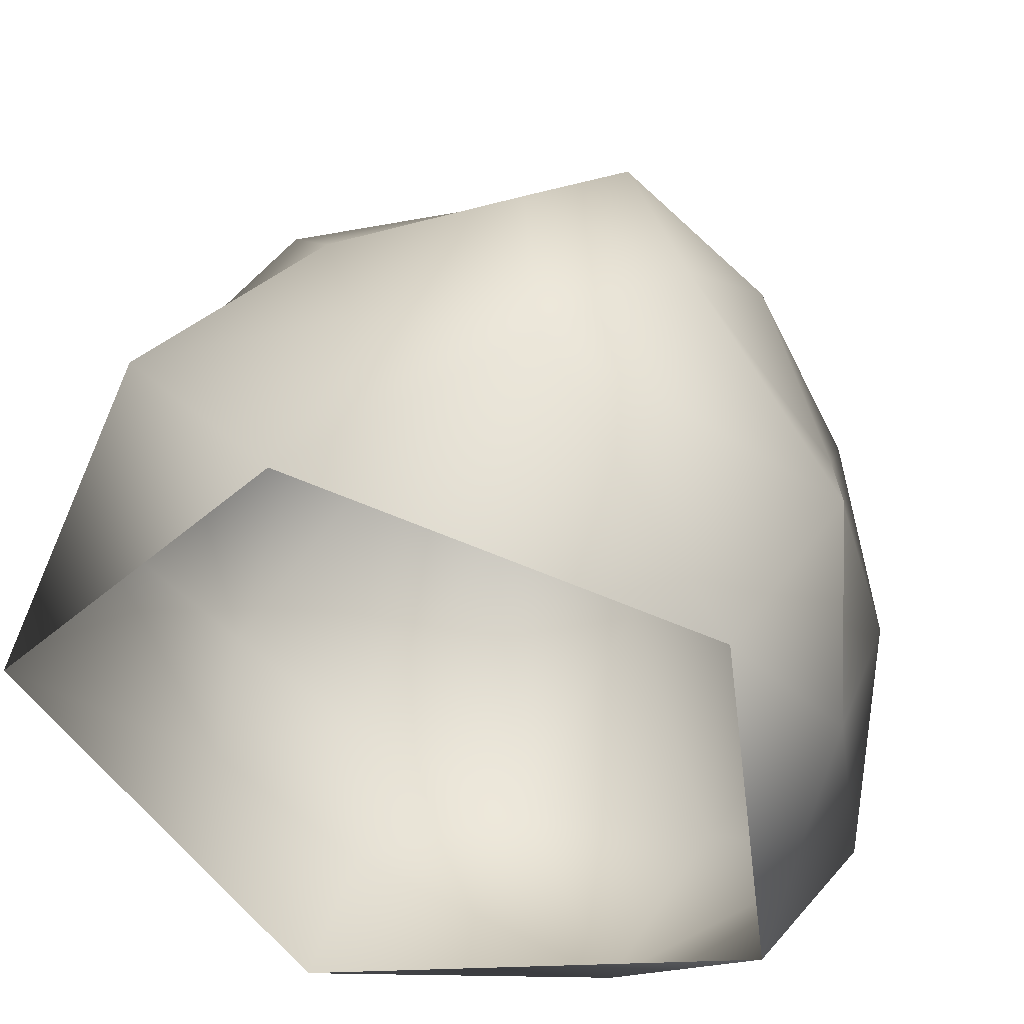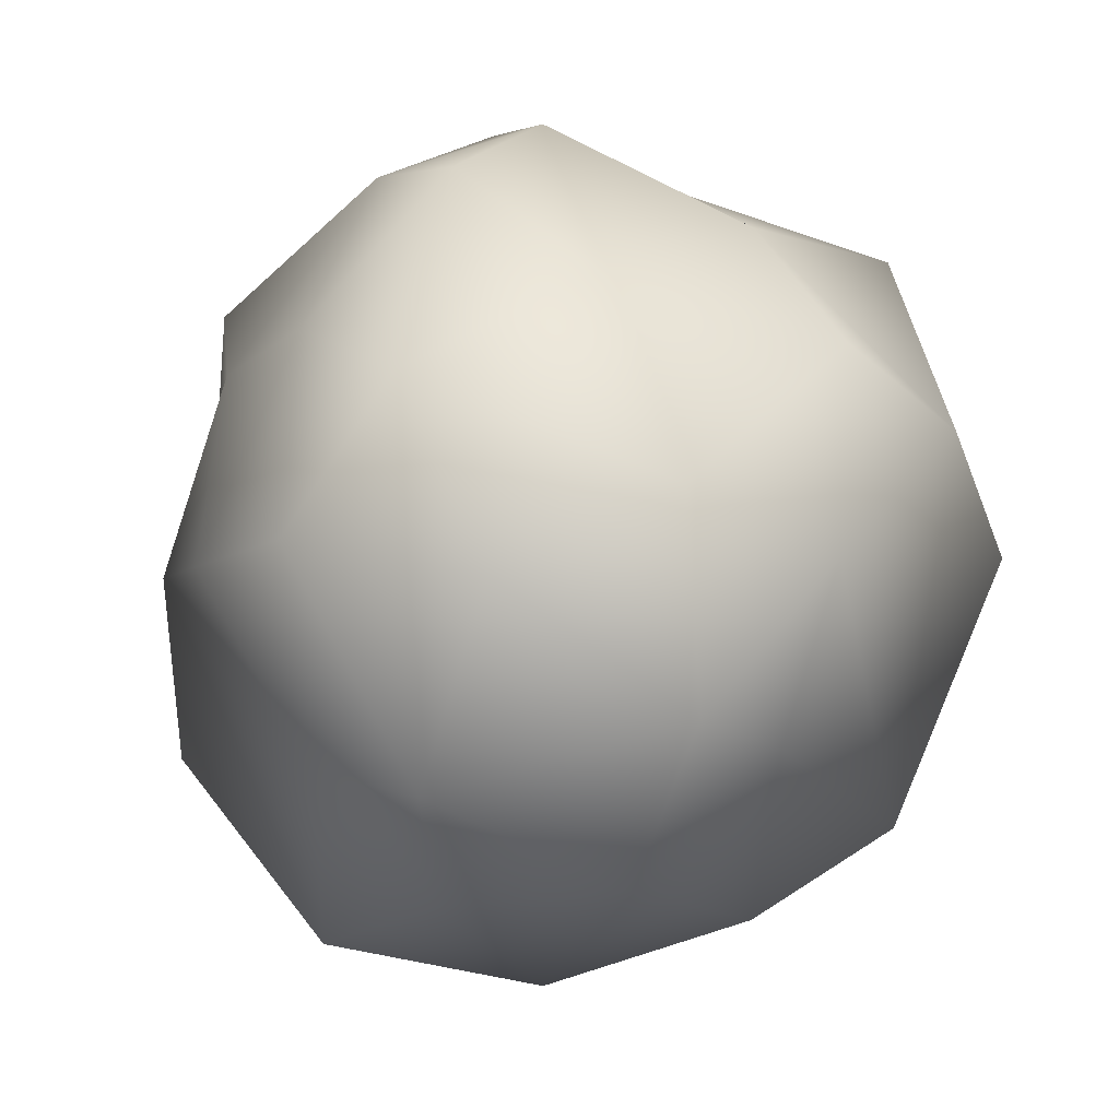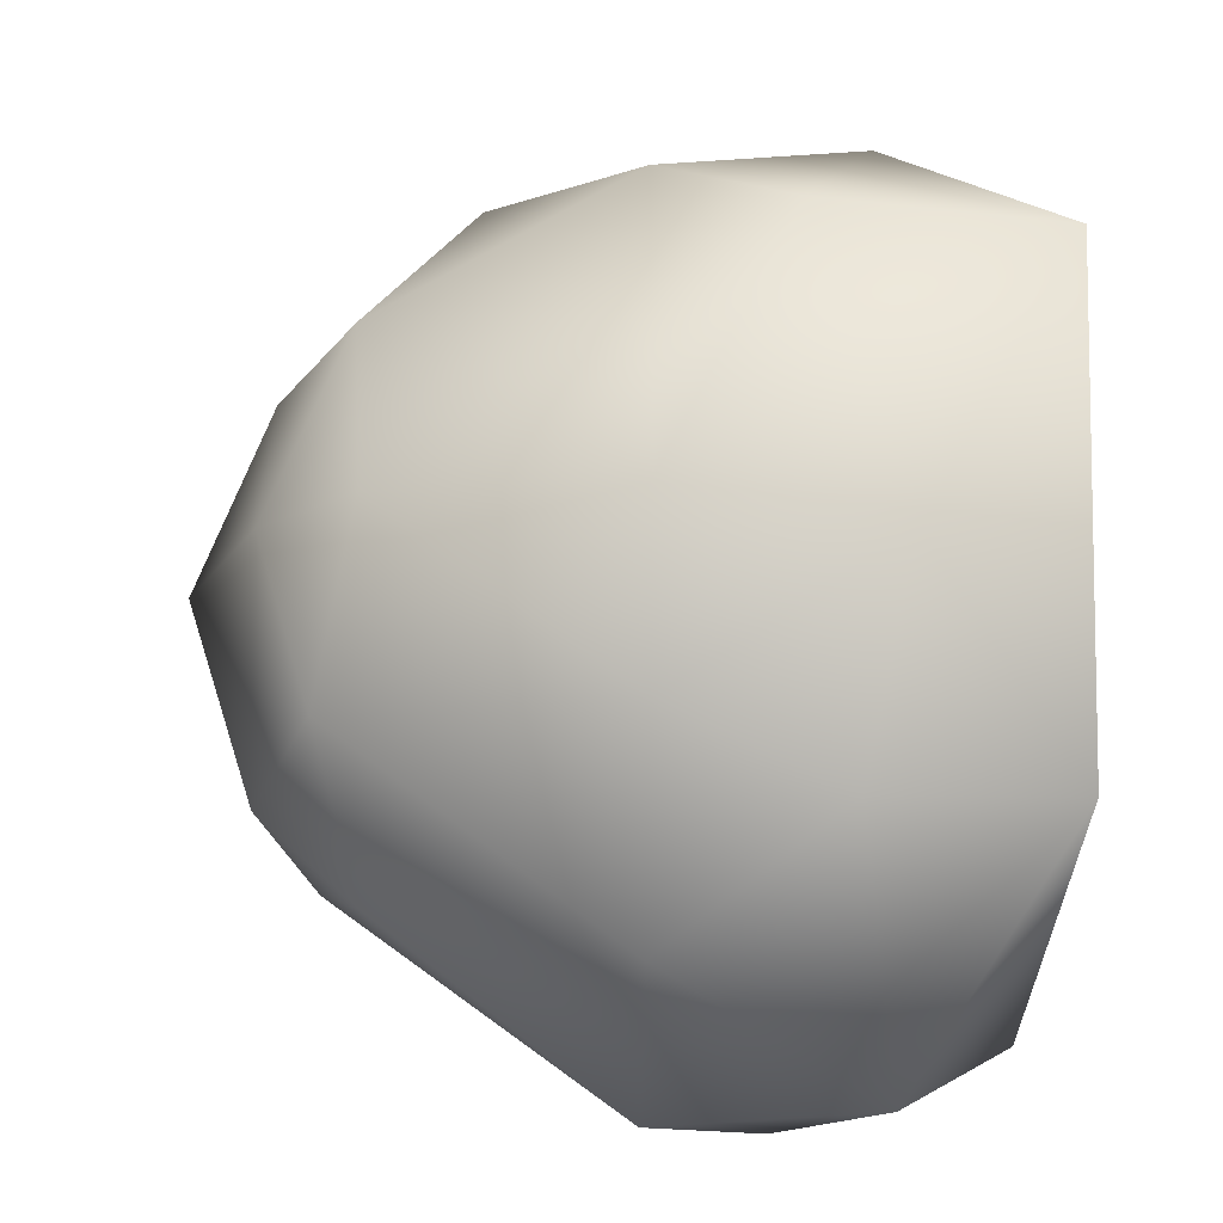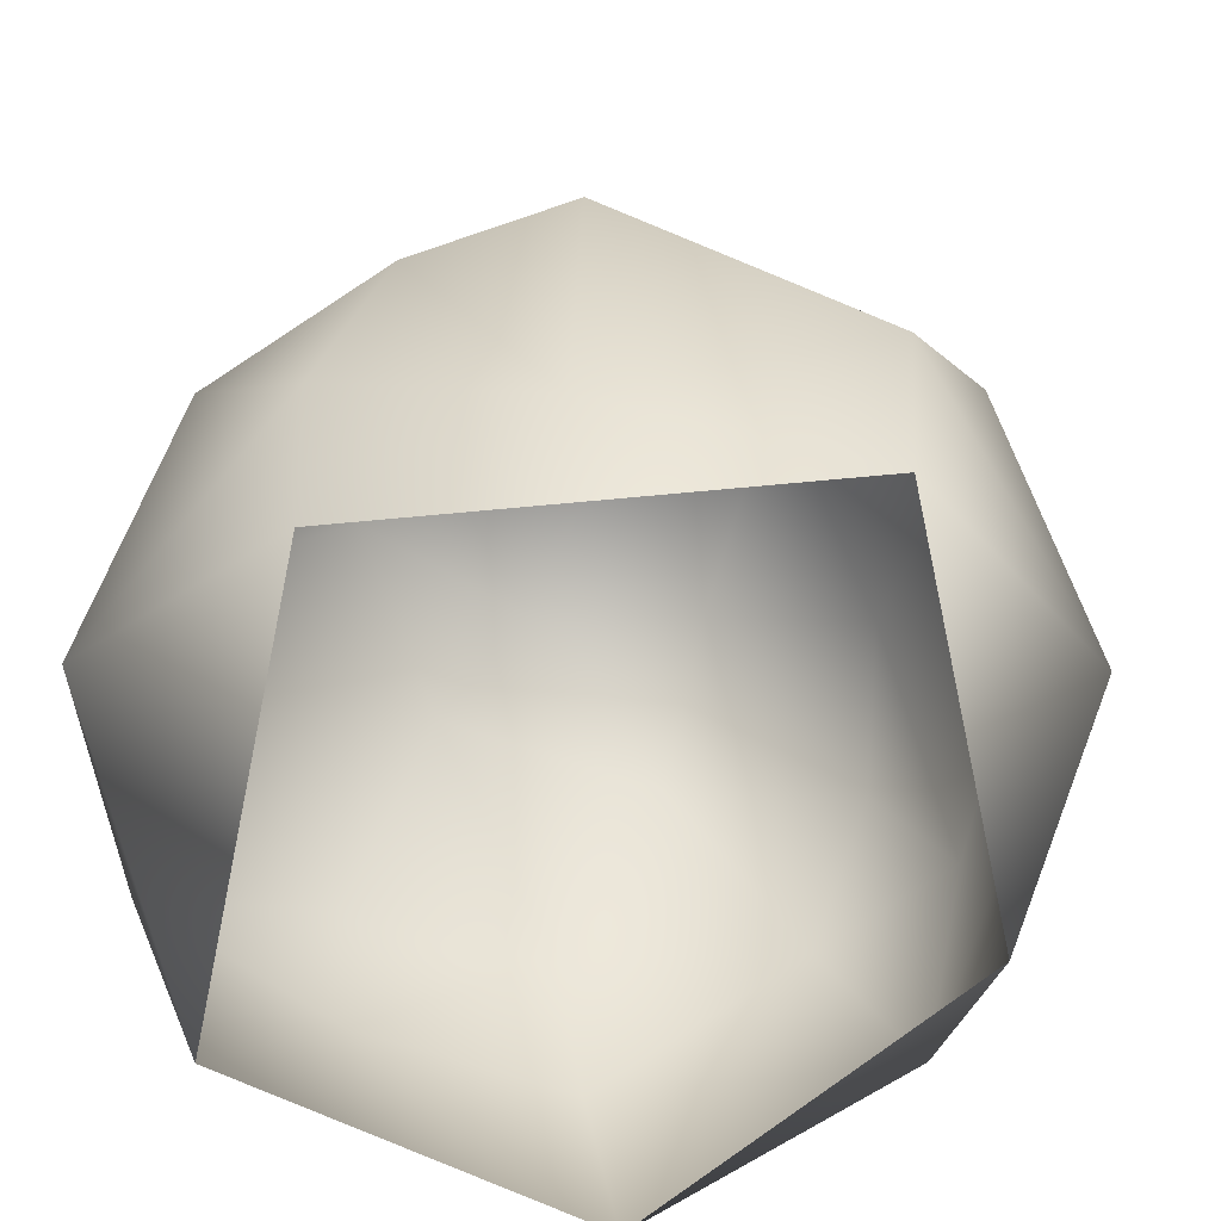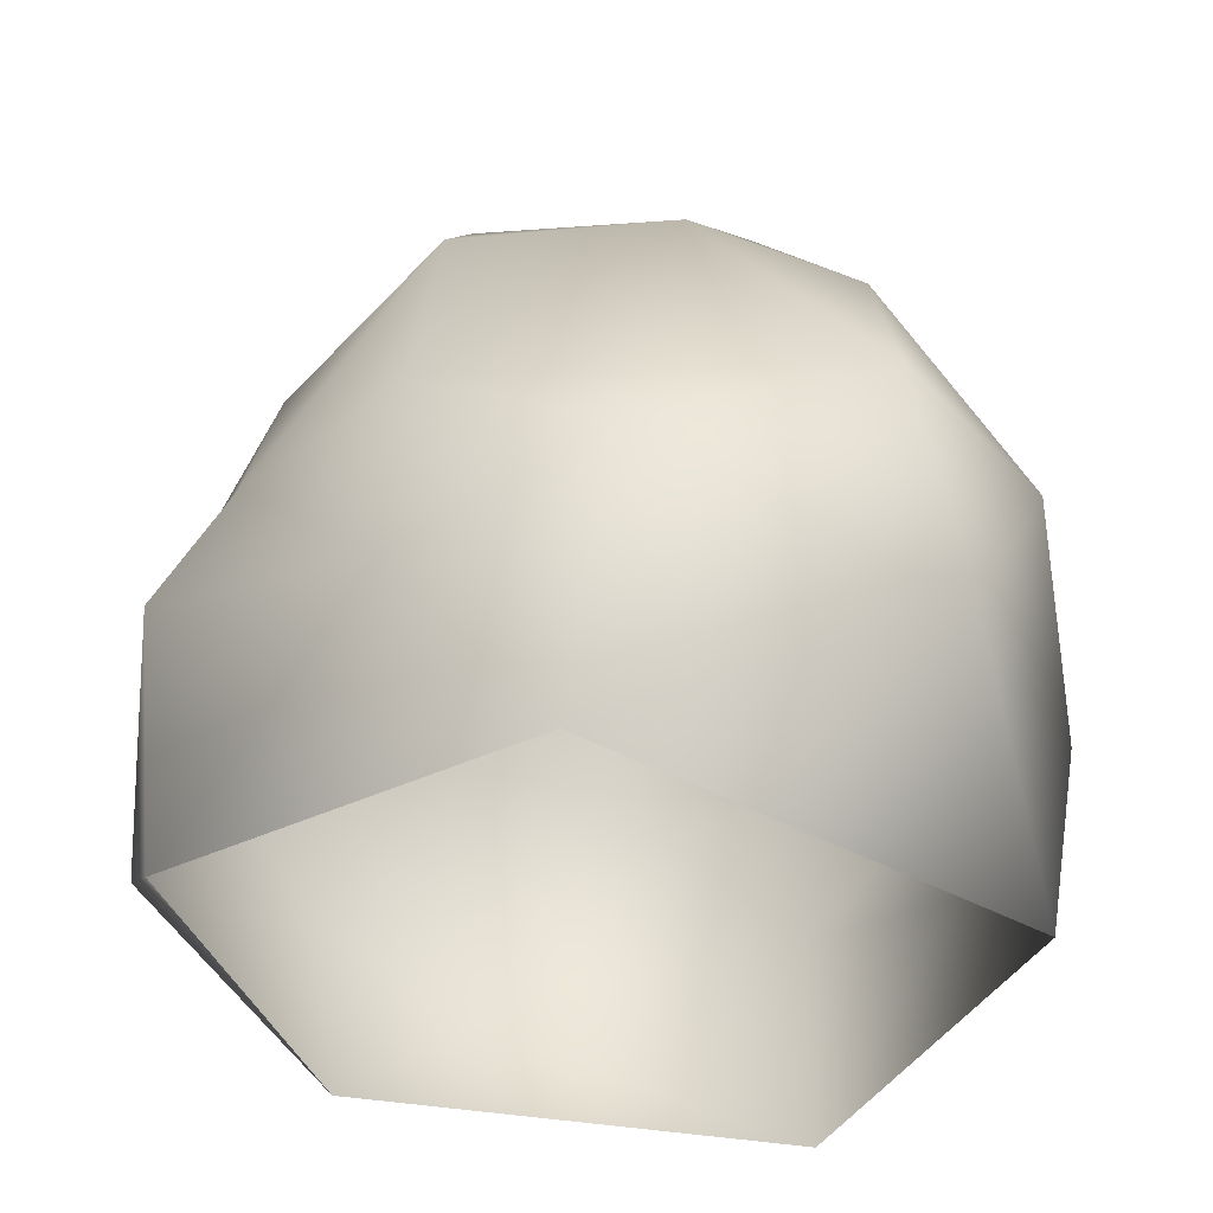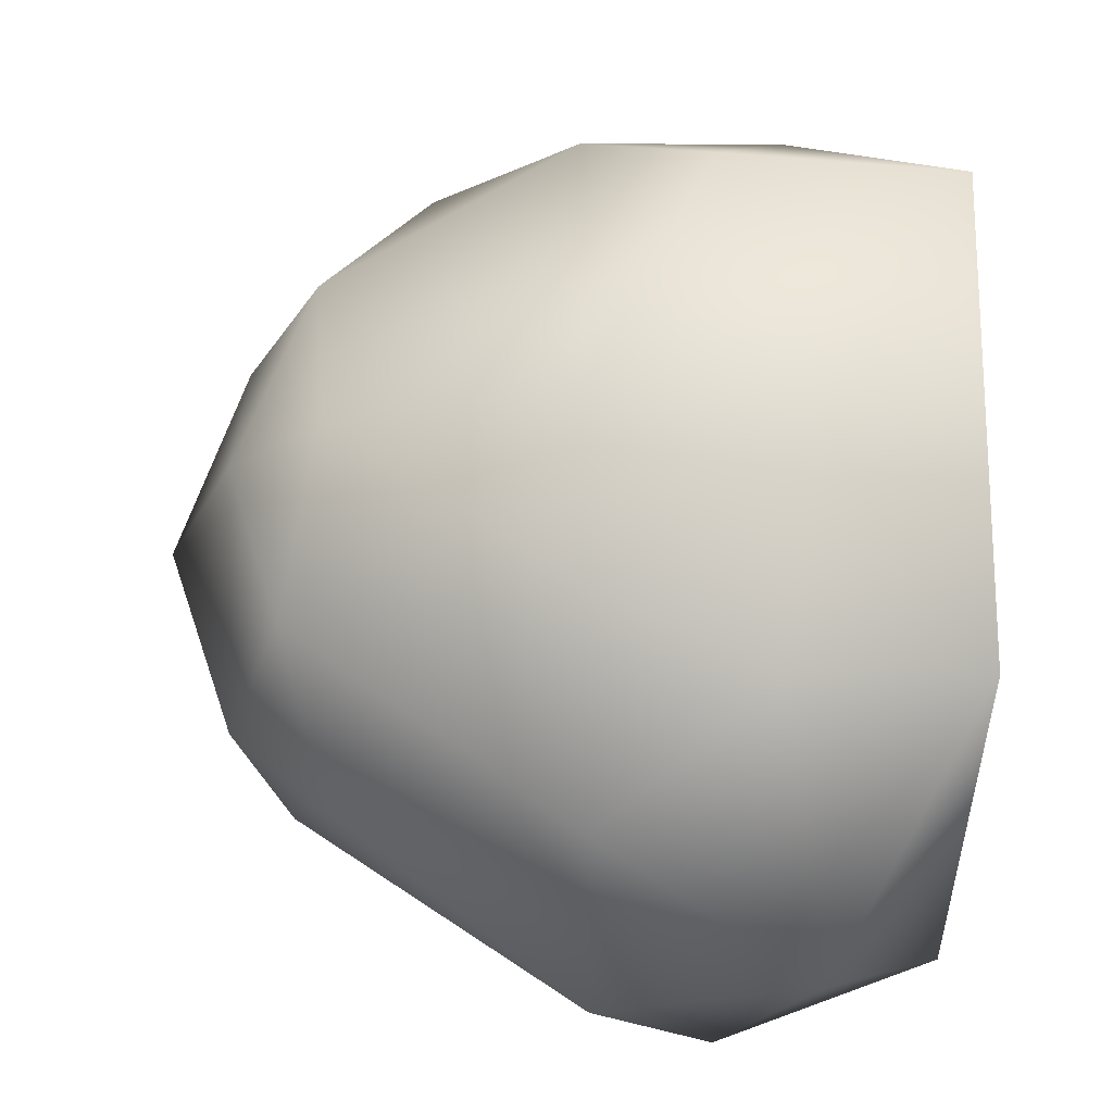
<metadata>
{"format":"obj","ext":"obj","renderer":"f3d","projection":"perspective","resolution":1024,"background":"white","views":[{"elev":40.7,"azim":18.7,"up":"+Z"},{"elev":4.2,"azim":-171.2,"up":"+Z"},{"elev":-53.0,"azim":-90.9,"up":"+Z"},{"elev":-59.6,"azim":-125.7,"up":"+Y"},{"elev":-33.4,"azim":116.9,"up":"+Y"},{"elev":-58.7,"azim":-89.4,"up":"+Z"}]}
</metadata>
<code>
v  0.8799 15.81 -0.442
v  5.141 14.31 0.0697
v  2.486 14.31 -4.747
v  7.378 12.19 -0.634
v  4.822 13.16 -4.452
v  2.583 12.19 -7.234
v  -2.773 14.09 -3.225
v  -1.335 12.94 -6.67
v  -4.124 12.19 -3.985
v  -2.5 14.09 1.158
v  -5.234 12.42 -0.284
v  -5.23 10.27 3.751
v  2.894 14.31 3.264
v  -0.4961 11.25 5.123
v  2.583 10.27 7.233
v  5.477 11.25 4.026
v  8.09 7.174 3.076
v  9.54 7.174 -1.276
v  8.863 4.555 4.341
v  9.505 3.582 -0.8383
v  9.942 4.555 -5.569
v  6.064 7.174 -9.117
v  1.282 7.174 -9.867
v  4.978 2.675 -9.707
v  -1.707 3.649 -9.045
v  -3.139 7.174 -8.31
v  -6.092 7.174 -6.287
v  -4.596 2.675 -5.525
v  -8.259 4.555 -0.8383
v  -7.298 7.174 1.938
v  -3.112 7.174 6.123
v  -5.702 2.778 5.531
v  -1.104 3.751 7.074
v  1.282 7.174 8.293
v  4.805 7.174 7.22
v  3.087 2.778 8.402
v  -1.296 -0.319 -8.527
v  8.994 -0.319 -4.045
v  -7.901 -0.319 -1.047
v  -1.296 -0.319 6.36
v  7.833 -0.319 4.524
g GeoSphere001
f 1 2 3
f 2 4 5
f 2 5 3
f 3 5 6
f 1 3 7
f 3 6 8
f 3 8 7
f 7 8 9
f 1 7 10
f 7 9 11
f 7 11 10
f 10 11 12
f 1 10 13
f 10 12 14
f 10 14 13
f 13 14 15
f 1 13 2
f 13 15 16
f 13 16 2
f 2 16 4
f 4 17 18
f 17 19 20
f 17 20 18
f 18 20 21
f 6 22 23
f 22 21 24
f 22 24 23
f 23 24 25
f 9 26 27
f 26 25 28
f 26 28 27
f 27 28 29
f 12 30 31
f 30 29 32
f 30 32 31
f 31 32 33
f 15 34 35
f 34 33 36
f 34 36 35
f 35 36 19
f 21 22 18
f 22 6 5
f 22 5 18
f 18 5 4
f 25 26 23
f 26 9 8
f 26 8 23
f 23 8 6
f 29 30 27
f 30 12 11
f 30 11 27
f 27 11 9
f 33 34 31
f 34 15 14
f 34 14 31
f 31 14 12
f 19 17 35
f 17 4 16
f 17 16 35
f 35 16 15
f 37 25 24
f 37 24 38
f 38 24 21
f 39 29 28
f 39 28 37
f 37 28 25
f 40 33 32
f 40 32 39
f 39 32 29
f 41 19 36
f 41 36 40
f 40 36 33
f 38 21 20
f 38 20 41
f 41 20 19

</code>
